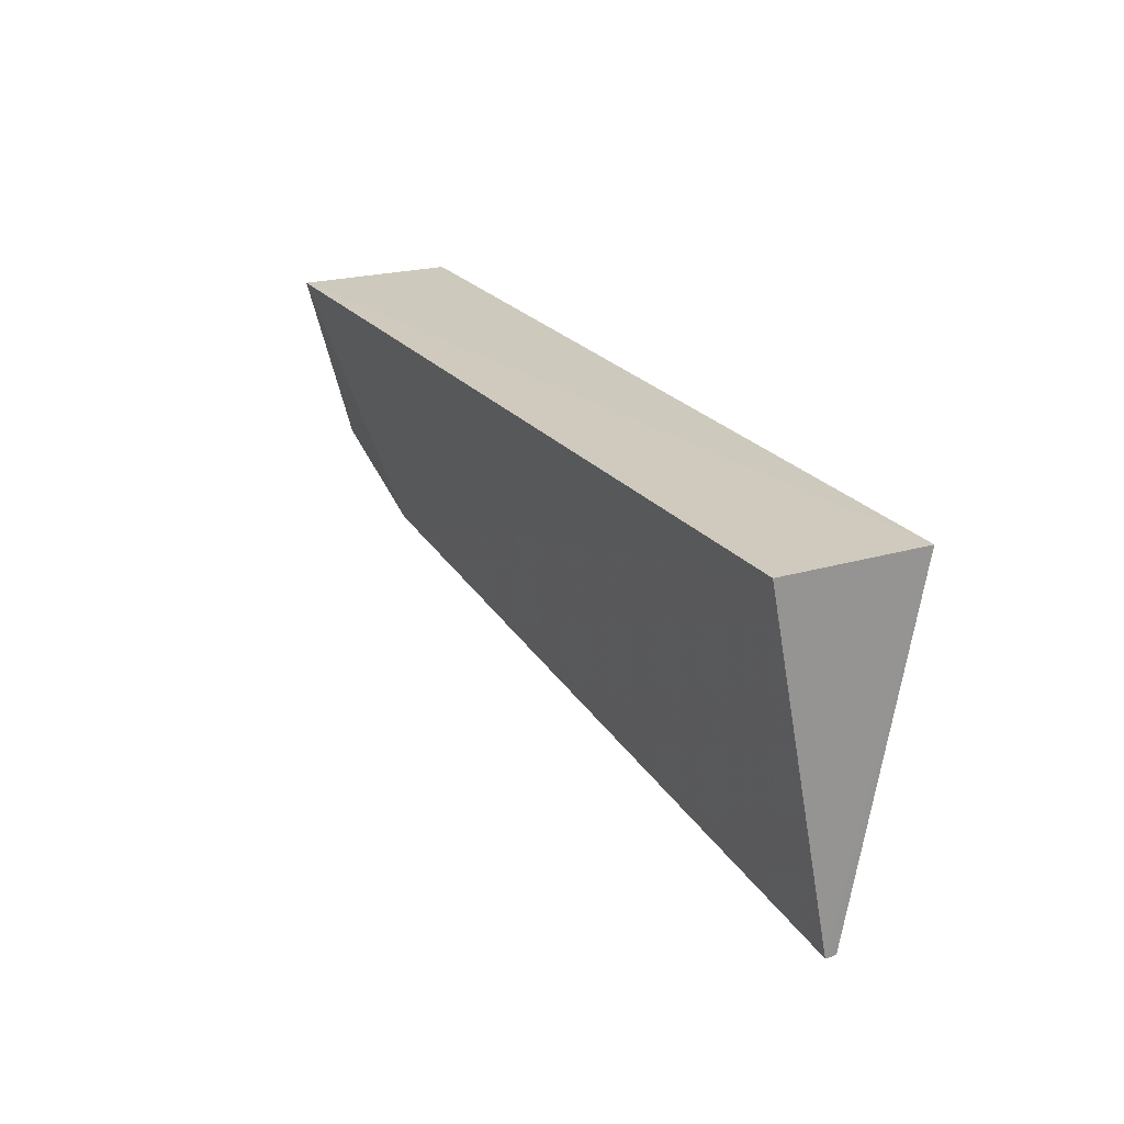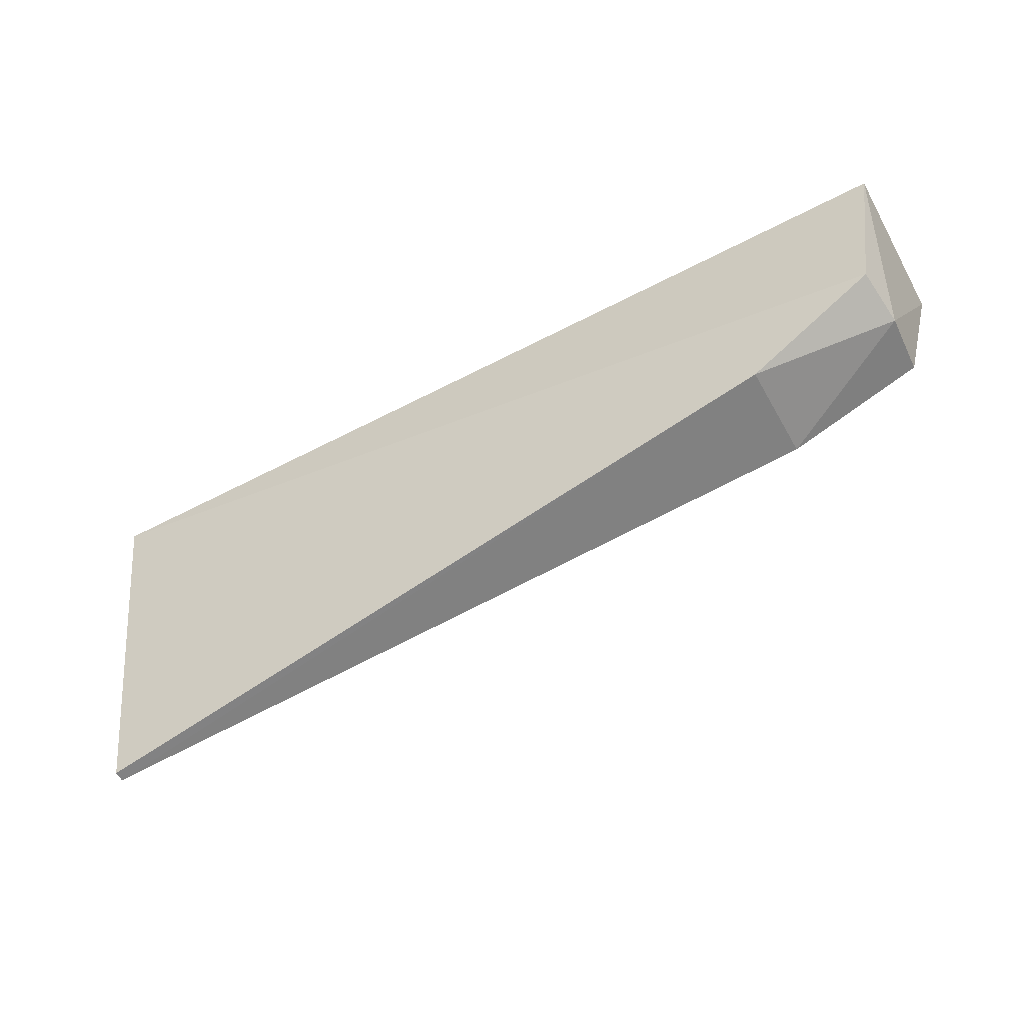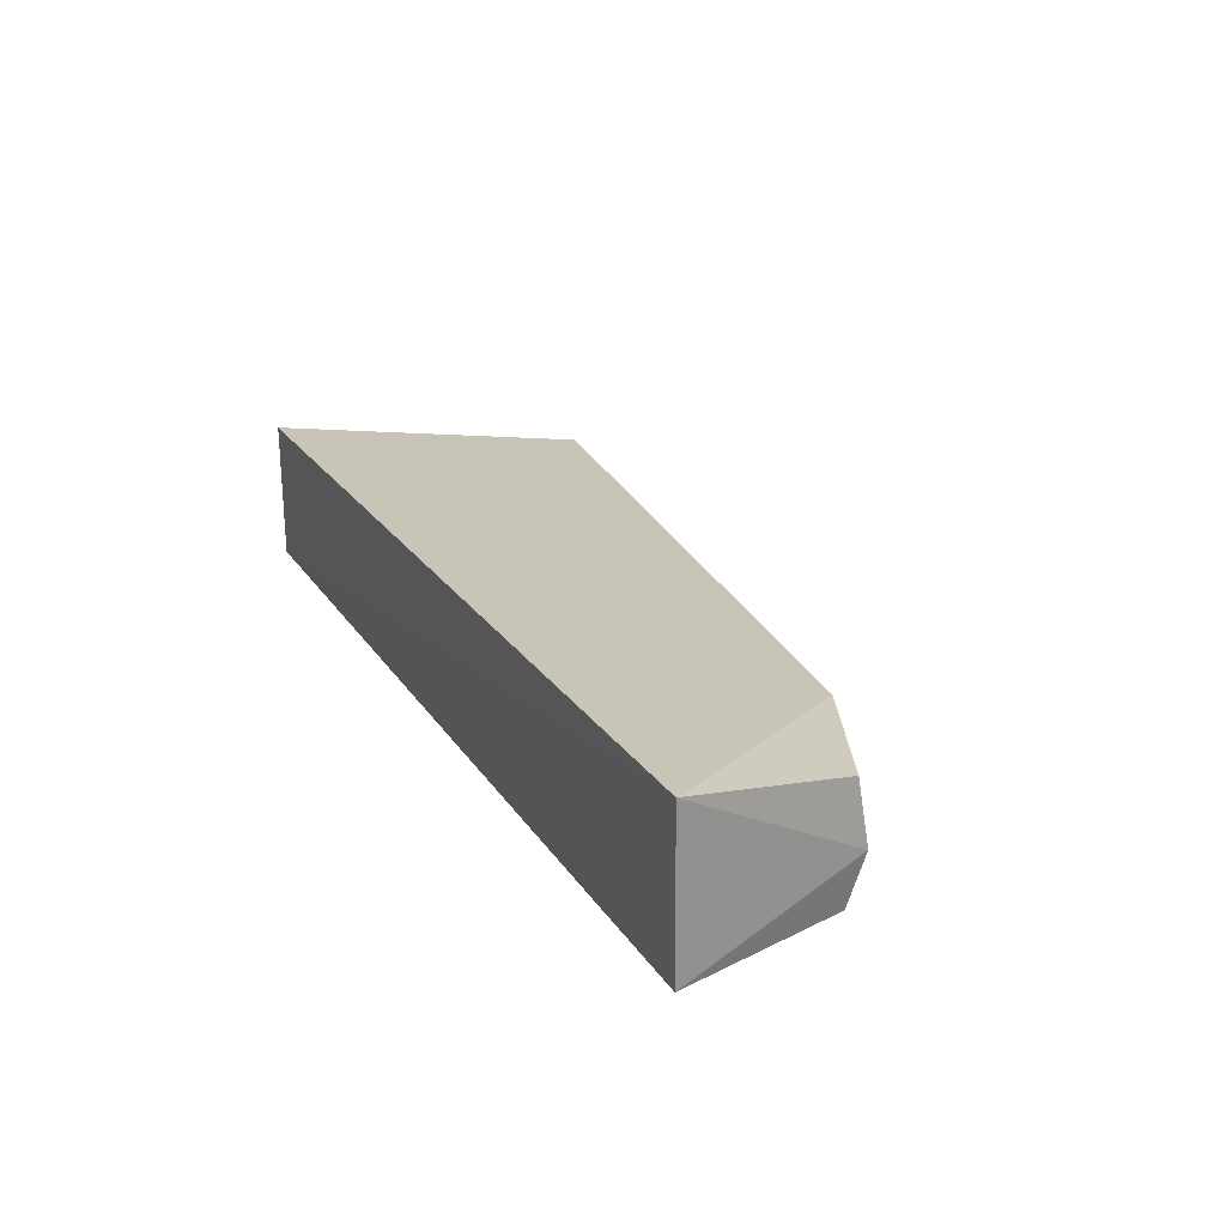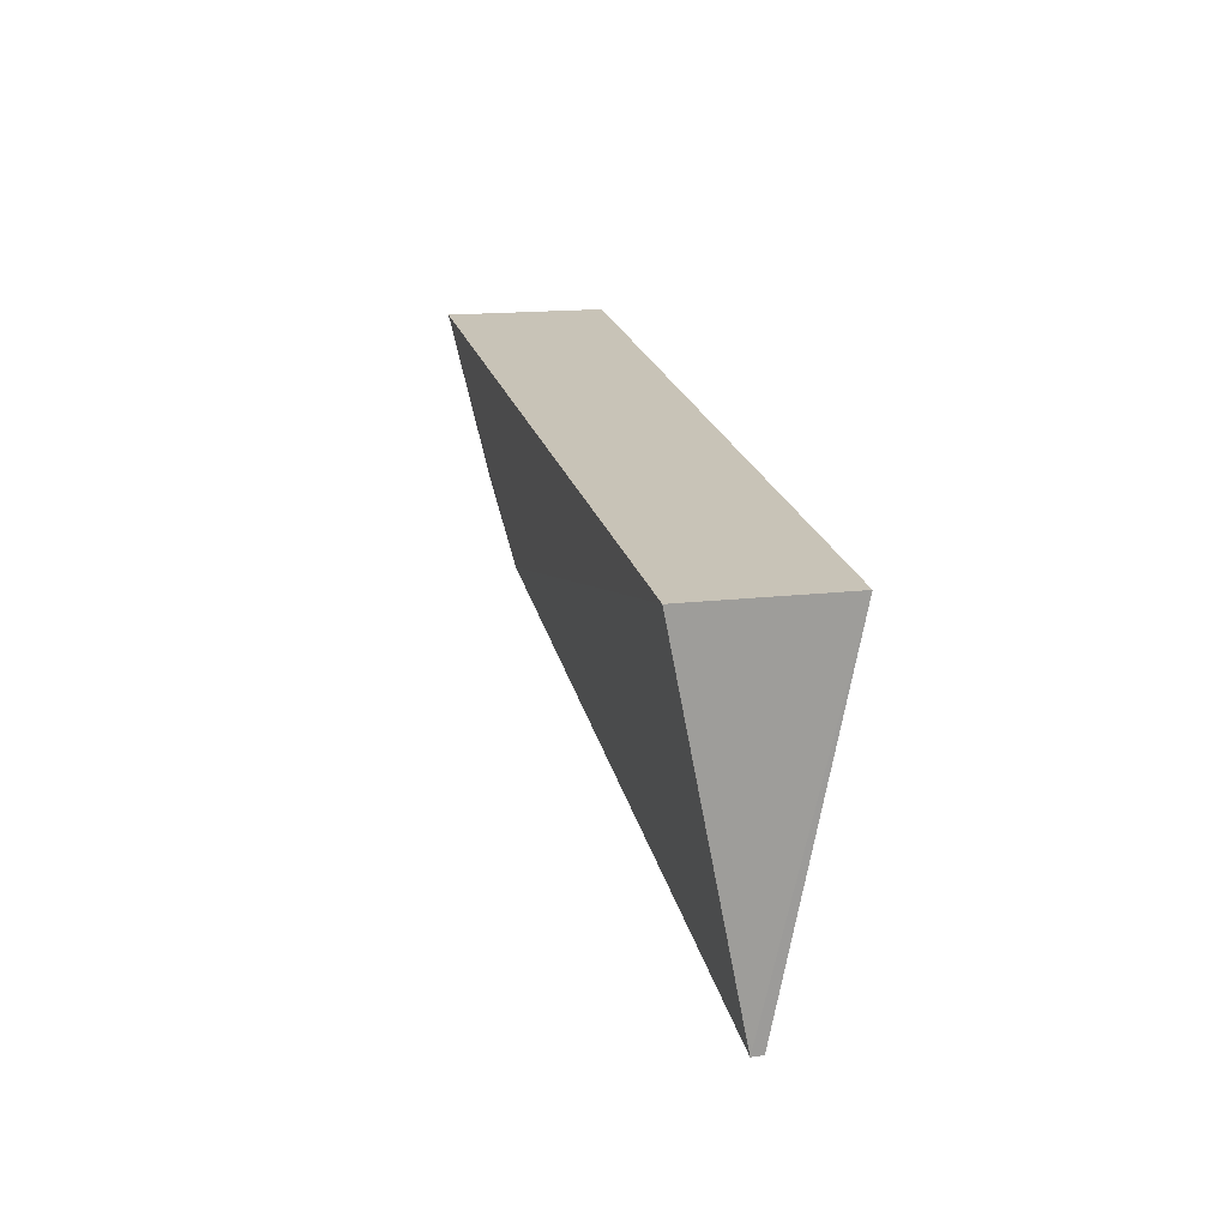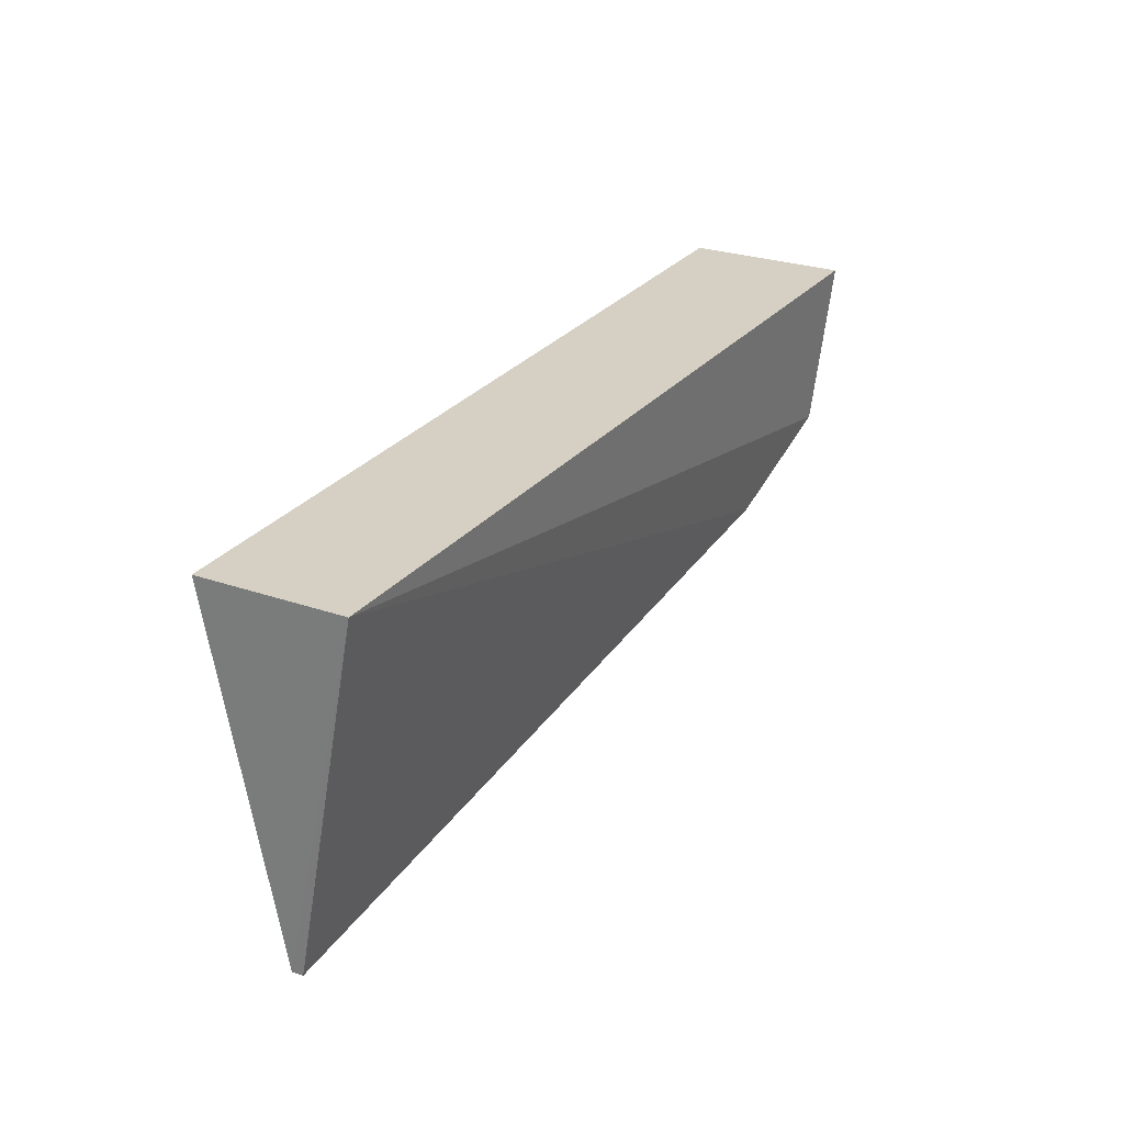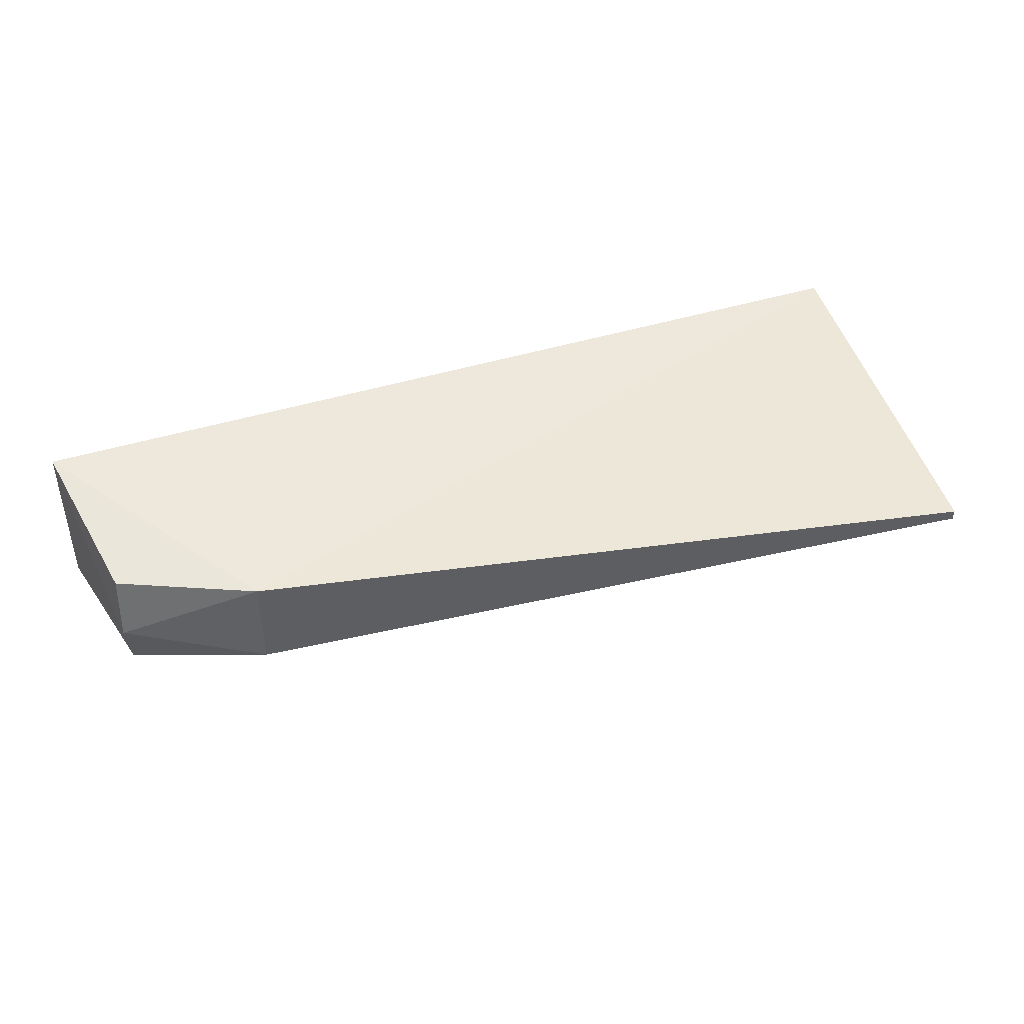
<metadata>
{"format":"obj","ext":"obj","renderer":"f3d","projection":"perspective","resolution":1024,"background":"white","views":[{"elev":22.8,"azim":63.3,"up":"+Y"},{"elev":-55.5,"azim":-151.0,"up":"+Y"},{"elev":24.3,"azim":-115.7,"up":"+Z"},{"elev":19.6,"azim":78.5,"up":"+Y"},{"elev":26.1,"azim":119.1,"up":"+Y"},{"elev":44.1,"azim":-21.3,"up":"+Z"}]}
</metadata>
<code>
v -0.1138 0.06731 -0.001098
v -0.1139 0.06734 -0.002528
v -0.1136 0.1127 0.007654
v -0.2348 0.1128 0.01015
v -0.2318 0.08961 -0.002977
v -0.2137 0.08321 0.004727
v -0.1136 0.1127 -0.01108
v -0.2313 0.09086 0.005469
v -0.2137 0.08321 -0.008153
v -0.2348 0.1127 -0.01108
v -0.231 0.0915 -0.009909
f 6 1 3
f 6 3 4
f 7 1 2
f 7 3 1
f 7 4 3
f 8 6 4
f 8 4 5
f 8 5 6
f 9 6 5
f 9 2 1
f 9 1 6
f 9 7 2
f 10 5 4
f 10 4 7
f 11 9 5
f 11 5 10
f 11 10 7
f 11 7 9

</code>
